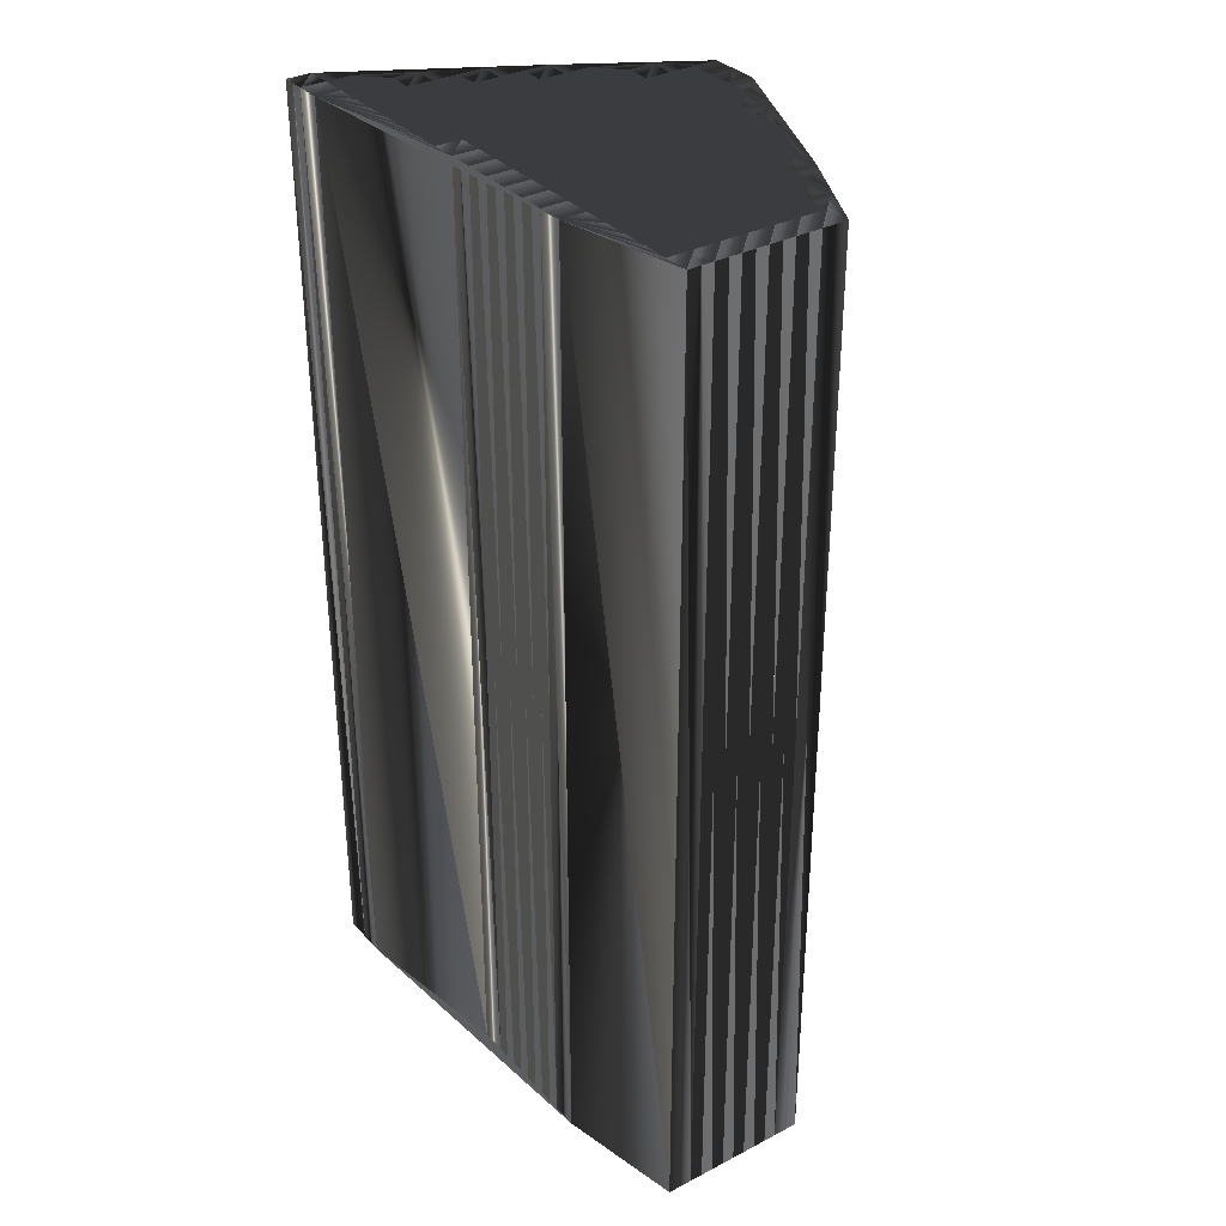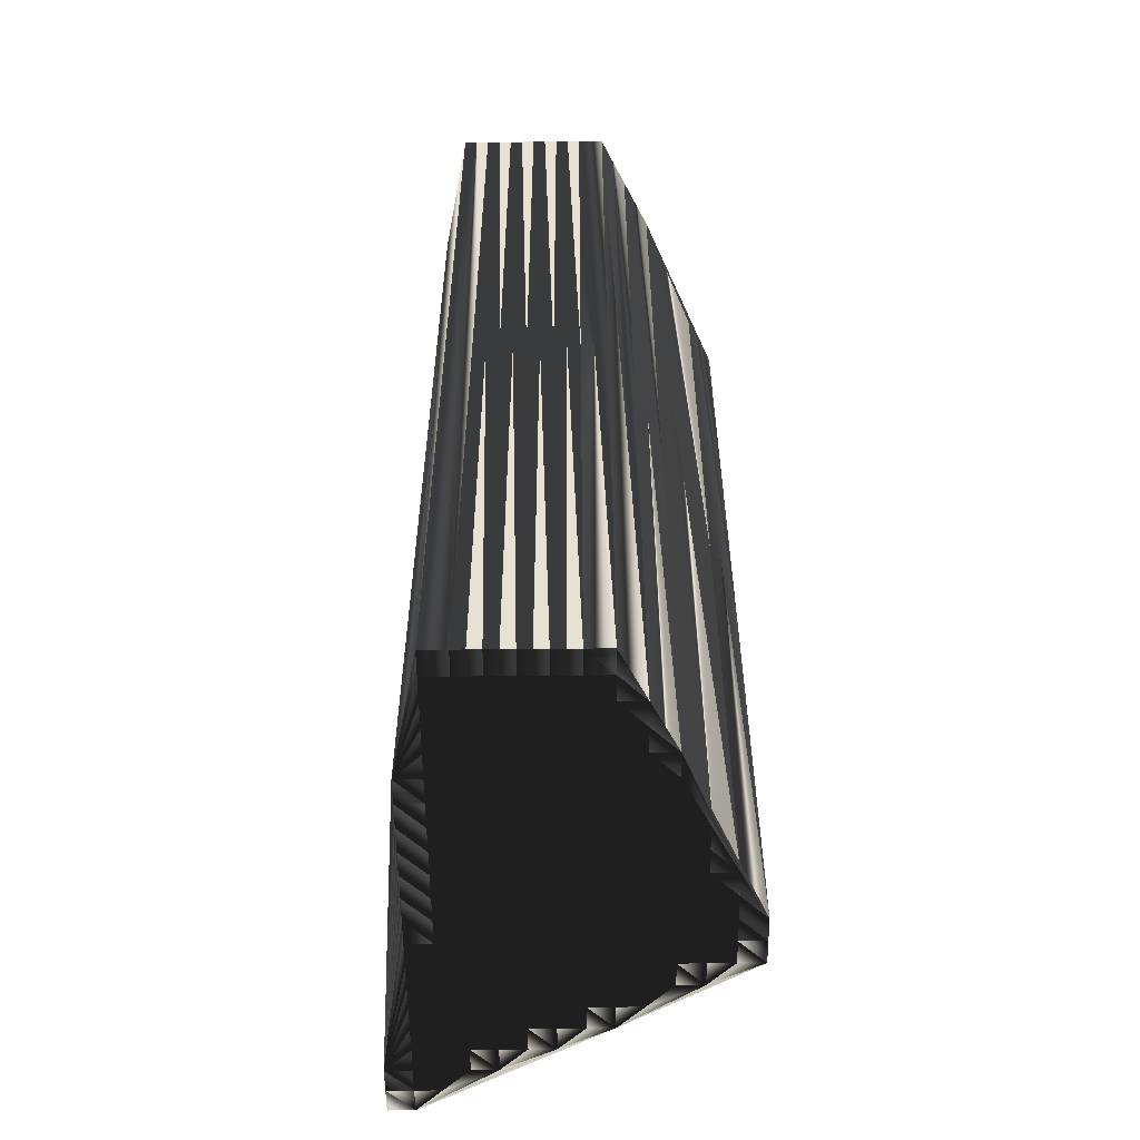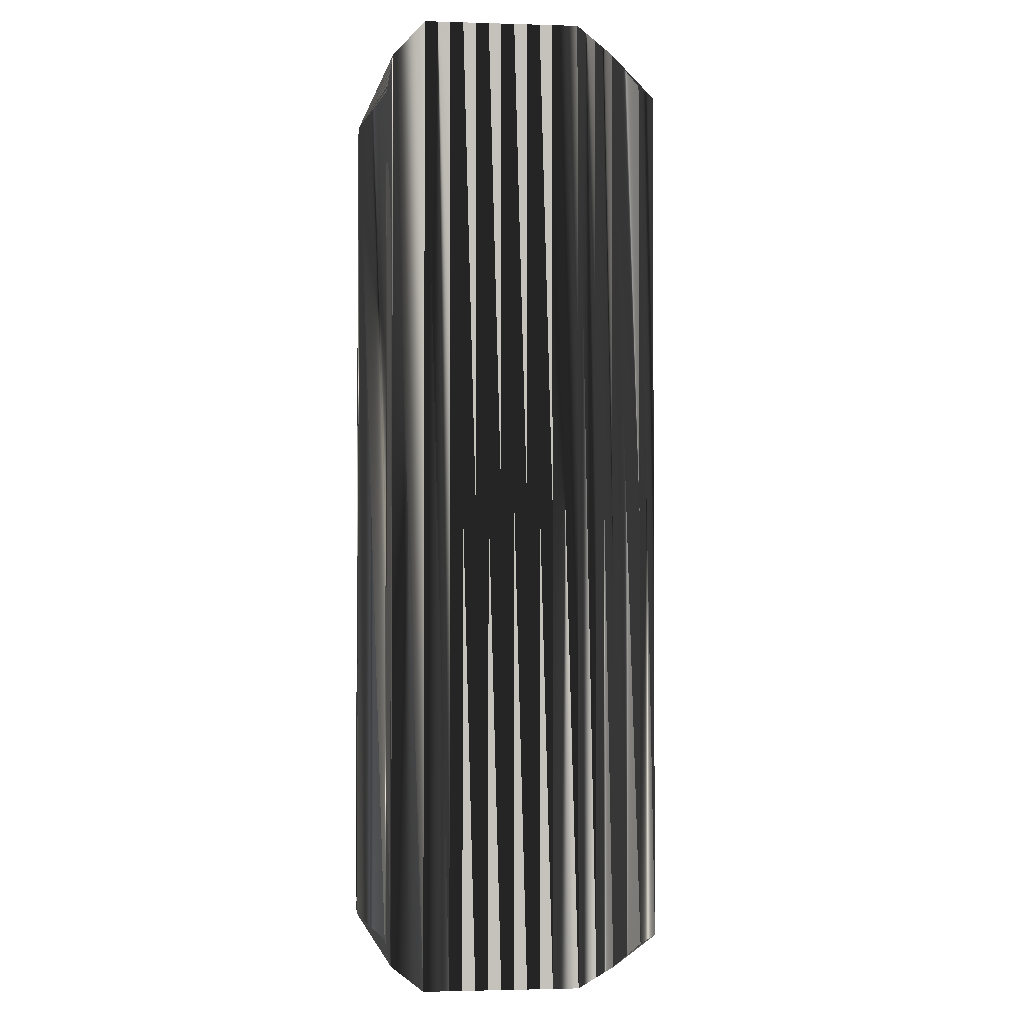
<metadata>
{"format":"obj","ext":"obj","renderer":"f3d","projection":"perspective","resolution":1024,"background":"white","views":[{"elev":33.3,"azim":-125.3,"up":"+Z"},{"elev":-55.6,"azim":-89.4,"up":"+Z"},{"elev":-2.1,"azim":-96.2,"up":"+Z"}]}
</metadata>
<code>
v 2.872 153.5 0
v 2.872 154.3 0
v 2.872 155.1 0
v 2.872 155.9 0
v 2.872 156.7 0
v 2.872 157.5 0
v 2.872 158.3 0
v 3.672 153.5 0
v 3.672 154.3 0
v 3.672 155.1 0
v 3.672 155.9 0
v 3.672 156.7 0
v 3.672 157.5 0
v 3.672 158.3 0
v 4.472 152.7 0
v 4.472 153.5 0
v 4.472 154.3 0
v 4.472 155.1 0
v 4.472 155.9 0
v 4.472 156.7 0
v 4.472 157.5 0
v 4.472 158.3 0
v 5.272 152.7 0
v 5.272 153.5 0
v 5.272 154.3 0
v 5.272 155.1 0
v 5.272 155.9 0
v 5.272 156.7 0
v 5.272 157.5 0
v 5.272 158.3 0
v 6.072 151.9 0
v 6.072 152.7 0
v 6.072 153.5 0
v 6.072 154.3 0
v 6.072 155.1 0
v 6.072 155.9 0
v 6.072 156.7 0
v 6.072 157.5 0
v 6.072 158.3 0
v 6.872 151.9 0
v 6.872 152.7 0
v 6.872 153.5 0
v 6.872 154.3 0
v 6.872 155.1 0
v 6.872 155.9 0
v 6.872 156.7 0
v 6.872 157.5 0
v 6.872 158.3 0
v 6.872 159.1 0
v 7.672 151.9 0
v 7.672 152.7 0
v 7.672 153.5 0
v 7.672 154.3 0
v 7.672 155.1 0
v 7.672 155.9 0
v 7.672 156.7 0
v 7.672 157.5 0
v 7.672 158.3 0
v 7.672 159.1 0
v 8.472 151.1 0
v 8.472 151.9 0
v 8.472 152.7 0
v 8.472 153.5 0
v 8.472 154.3 0
v 8.472 155.1 0
v 8.472 155.9 0
v 8.472 156.7 0
v 8.472 157.5 0
v 8.472 158.3 0
v 8.472 159.1 0
v 9.272 151.1 0
v 9.272 151.9 0
v 9.272 152.7 0
v 9.272 153.5 0
v 9.272 154.3 0
v 9.272 155.1 0
v 9.272 155.9 0
v 9.272 156.7 0
v 9.272 157.5 0
v 9.272 158.3 0
v 9.272 159.1 0
v 10.07 150.3 0
v 10.07 151.1 0
v 10.07 151.9 0
v 10.07 152.7 0
v 10.07 153.5 0
v 10.07 154.3 0
v 10.07 155.1 0
v 10.07 155.9 0
v 10.07 156.7 0
v 10.07 157.5 0
v 10.07 158.3 0
v 10.07 159.1 0
v 10.87 150.3 0
v 10.87 151.1 0
v 10.87 151.9 0
v 10.87 152.7 0
v 10.87 153.5 0
v 10.87 154.3 0
v 10.87 155.1 0
v 10.87 155.9 0
v 10.87 156.7 0
v 10.87 157.5 0
v 10.87 158.3 0
v 10.87 159.1 0
v 11.67 149.5 0
v 11.67 150.3 0
v 11.67 151.1 0
v 11.67 151.9 0
v 11.67 152.7 0
v 11.67 153.5 0
v 11.67 154.3 0
v 11.67 155.1 0
v 11.67 155.9 0
v 11.67 156.7 0
v 11.67 157.5 0
v 11.67 158.3 0
v 11.67 159.1 0
v 12.47 149.5 0
v 12.47 150.3 0
v 12.47 151.1 0
v 12.47 151.9 0
v 12.47 152.7 0
v 12.47 153.5 0
v 12.47 154.3 0
v 12.47 155.1 0
v 12.47 155.9 0
v 12.47 156.7 0
v 12.47 157.5 0
v 12.47 158.3 0
v 12.47 159.1 0
v 13.27 149.5 0
v 13.27 150.3 0
v 13.27 151.1 0
v 13.27 151.9 0
v 13.27 152.7 0
v 13.27 153.5 0
v 13.27 154.3 0
v 13.27 155.1 0
v 13.27 155.9 0
v 13.27 156.7 0
v 13.27 157.5 0
v 13.27 158.3 0
v 13.27 159.1 0
v 14.07 151.1 0
v 14.07 151.9 0
v 14.07 152.7 0
v 14.07 153.5 0
v 14.07 154.3 0
v 14.07 155.1 0
v 14.07 155.9 0
v 14.07 156.7 0
v 14.07 157.5 0
v 14.07 158.3 0
v 14.07 159.1 0
v 14.87 152.7 0
v 14.87 153.5 0
v 14.87 154.3 0
v 14.87 155.1 0
v 14.87 155.9 0
v 14.87 156.7 0
v 14.87 157.5 0
v 14.87 158.3 0
v 14.87 159.1 0
v 15.67 153.5 0
v 15.67 154.3 0
v 15.67 155.1 0
v 15.67 155.9 0
v 15.67 156.7 0
v 15.67 157.5 0
v 15.67 158.3 0
v 15.67 159.1 0
v 16.47 155.1 0
v 16.47 155.9 0
v 16.47 156.7 0
v 16.47 157.5 0
v 16.47 158.3 0
v 16.47 159.1 0
v 17.27 156.7 0
v 17.27 157.5 0
v 17.27 158.3 0
v 17.27 159.1 0
v 17.27 159.9 0
v 18.07 158.3 0
v 18.07 159.1 0
v 18.07 159.9 0
v 18.87 159.1 0
v 18.87 159.9 0
v 2.872 153.5 30
v 2.872 154.3 30
v 2.872 155.1 30
v 2.872 155.9 30
v 2.872 156.7 30
v 2.872 157.5 30
v 2.872 158.3 30
v 3.672 153.5 30
v 3.672 154.3 30
v 3.672 155.1 30
v 3.672 155.9 30
v 3.672 156.7 30
v 3.672 157.5 30
v 3.672 158.3 30
v 4.472 152.7 30
v 4.472 153.5 30
v 4.472 154.3 30
v 4.472 155.1 30
v 4.472 155.9 30
v 4.472 156.7 30
v 4.472 157.5 30
v 4.472 158.3 30
v 5.272 152.7 30
v 5.272 153.5 30
v 5.272 154.3 30
v 5.272 155.1 30
v 5.272 155.9 30
v 5.272 156.7 30
v 5.272 157.5 30
v 5.272 158.3 30
v 6.072 151.9 30
v 6.072 152.7 30
v 6.072 153.5 30
v 6.072 154.3 30
v 6.072 155.1 30
v 6.072 155.9 30
v 6.072 156.7 30
v 6.072 157.5 30
v 6.072 158.3 30
v 6.872 151.9 30
v 6.872 152.7 30
v 6.872 153.5 30
v 6.872 154.3 30
v 6.872 155.1 30
v 6.872 155.9 30
v 6.872 156.7 30
v 6.872 157.5 30
v 6.872 158.3 30
v 6.872 159.1 30
v 7.672 151.9 30
v 7.672 152.7 30
v 7.672 153.5 30
v 7.672 154.3 30
v 7.672 155.1 30
v 7.672 155.9 30
v 7.672 156.7 30
v 7.672 157.5 30
v 7.672 158.3 30
v 7.672 159.1 30
v 8.472 151.1 30
v 8.472 151.9 30
v 8.472 152.7 30
v 8.472 153.5 30
v 8.472 154.3 30
v 8.472 155.1 30
v 8.472 155.9 30
v 8.472 156.7 30
v 8.472 157.5 30
v 8.472 158.3 30
v 8.472 159.1 30
v 9.272 151.1 30
v 9.272 151.9 30
v 9.272 152.7 30
v 9.272 153.5 30
v 9.272 154.3 30
v 9.272 155.1 30
v 9.272 155.9 30
v 9.272 156.7 30
v 9.272 157.5 30
v 9.272 158.3 30
v 9.272 159.1 30
v 10.07 150.3 30
v 10.07 151.1 30
v 10.07 151.9 30
v 10.07 152.7 30
v 10.07 153.5 30
v 10.07 154.3 30
v 10.07 155.1 30
v 10.07 155.9 30
v 10.07 156.7 30
v 10.07 157.5 30
v 10.07 158.3 30
v 10.07 159.1 30
v 10.87 150.3 30
v 10.87 151.1 30
v 10.87 151.9 30
v 10.87 152.7 30
v 10.87 153.5 30
v 10.87 154.3 30
v 10.87 155.1 30
v 10.87 155.9 30
v 10.87 156.7 30
v 10.87 157.5 30
v 10.87 158.3 30
v 10.87 159.1 30
v 11.67 149.5 30
v 11.67 150.3 30
v 11.67 151.1 30
v 11.67 151.9 30
v 11.67 152.7 30
v 11.67 153.5 30
v 11.67 154.3 30
v 11.67 155.1 30
v 11.67 155.9 30
v 11.67 156.7 30
v 11.67 157.5 30
v 11.67 158.3 30
v 11.67 159.1 30
v 12.47 149.5 30
v 12.47 150.3 30
v 12.47 151.1 30
v 12.47 151.9 30
v 12.47 152.7 30
v 12.47 153.5 30
v 12.47 154.3 30
v 12.47 155.1 30
v 12.47 155.9 30
v 12.47 156.7 30
v 12.47 157.5 30
v 12.47 158.3 30
v 12.47 159.1 30
v 13.27 149.5 30
v 13.27 150.3 30
v 13.27 151.1 30
v 13.27 151.9 30
v 13.27 152.7 30
v 13.27 153.5 30
v 13.27 154.3 30
v 13.27 155.1 30
v 13.27 155.9 30
v 13.27 156.7 30
v 13.27 157.5 30
v 13.27 158.3 30
v 13.27 159.1 30
v 14.07 151.1 30
v 14.07 151.9 30
v 14.07 152.7 30
v 14.07 153.5 30
v 14.07 154.3 30
v 14.07 155.1 30
v 14.07 155.9 30
v 14.07 156.7 30
v 14.07 157.5 30
v 14.07 158.3 30
v 14.07 159.1 30
v 14.87 152.7 30
v 14.87 153.5 30
v 14.87 154.3 30
v 14.87 155.1 30
v 14.87 155.9 30
v 14.87 156.7 30
v 14.87 157.5 30
v 14.87 158.3 30
v 14.87 159.1 30
v 15.67 153.5 30
v 15.67 154.3 30
v 15.67 155.1 30
v 15.67 155.9 30
v 15.67 156.7 30
v 15.67 157.5 30
v 15.67 158.3 30
v 15.67 159.1 30
v 16.47 155.1 30
v 16.47 155.9 30
v 16.47 156.7 30
v 16.47 157.5 30
v 16.47 158.3 30
v 16.47 159.1 30
v 17.27 156.7 30
v 17.27 157.5 30
v 17.27 158.3 30
v 17.27 159.1 30
v 17.27 159.9 30
v 18.07 158.3 30
v 18.07 159.1 30
v 18.07 159.9 30
v 18.87 159.1 30
v 18.87 159.9 30
f 29 21 28
f 36 28 27
f 39 49 30
f 23 16 15
f 18 19 11
f 13 7 6
f 45 37 36
f 17 24 25
f 38 29 37
f 49 22 30
f 55 46 45
f 11 10 18
f 70 69 80
f 126 114 113
f 41 33 32
f 108 107 120
f 53 54 44
f 150 140 139
f 125 124 137
f 86 75 74
f 32 33 24
f 96 84 95
f 31 106 82
f 87 76 75
f 95 94 107
f 122 135 123
f 62 52 51
f 126 125 138
f 86 87 75
f 95 84 83
f 3 10 4
f 8 1 15
f 73 74 63
f 50 51 41
f 63 74 64
f 40 50 41
f 66 56 55
f 52 43 42
f 67 56 66
f 75 65 64
f 14 22 49
f 21 14 13
f 8 2 1
f 90 79 78
f 131 183 118
f 81 92 93
f 91 103 92
f 89 100 101
f 75 76 65
f 91 80 79
f 77 67 66
f 101 102 90
f 87 88 76
f 115 102 114
f 114 101 113
f 128 129 116
f 139 127 126
f 102 103 91
f 183 105 118
f 151 141 140
f 138 149 139
f 153 161 162
f 124 125 112
f 180 179 184
f 154 163 155
f 162 161 169
f 130 142 143
f 170 162 169
f 161 153 152
f 184 182 181
f 162 170 163
f 148 156 157
f 181 180 184
f 150 139 149
f 158 157 165
f 139 140 127
f 87 98 99
f 151 152 141
f 126 127 114
f 96 85 84
f 137 136 147
f 122 110 109
f 94 95 83
f 134 121 133
f 157 158 149
f 113 125 126
f 177 180 181
f 32 40 41
f 31 82 60
f 72 62 61
f 15 31 23
f 42 33 41
f 23 31 32
f 32 31 40
f 52 53 43
f 27 26 35
f 63 64 53
f 51 42 41
f 40 60 50
f 63 62 73
f 50 61 51
f 51 52 42
f 40 31 60
f 62 72 73
f 60 82 71
f 83 82 94
f 84 72 83
f 83 71 82
f 97 86 85
f 84 73 72
f 73 85 74
f 74 75 64
f 86 74 85
f 85 73 84
f 50 60 61
f 61 60 71
f 63 52 62
f 62 51 61
f 61 71 72
f 72 71 83
f 42 43 34
f 18 25 26
f 43 44 35
f 44 54 45
f 52 63 53
f 54 64 65
f 100 99 112
f 77 89 78
f 66 55 65
f 65 55 54
f 88 77 76
f 76 66 65
f 33 42 34
f 19 26 27
f 34 43 35
f 35 36 27
f 53 64 54
f 35 44 36
f 16 23 24
f 34 25 33
f 18 17 25
f 26 34 35
f 17 16 24
f 24 23 32
f 24 33 25
f 25 34 26
f 8 9 2
f 17 9 16
f 16 8 15
f 9 3 2
f 9 10 3
f 8 16 9
f 10 17 18
f 11 5 4
f 19 27 20
f 11 12 5
f 9 17 10
f 10 11 4
f 54 55 45
f 46 55 56
f 21 13 20
f 19 12 11
f 37 29 28
f 37 28 36
f 12 6 5
f 18 26 19
f 19 20 12
f 12 13 6
f 12 20 13
f 13 14 7
f 14 21 22
f 38 47 39
f 22 21 29
f 92 81 80
f 30 38 39
f 78 79 68
f 7 14 49
f 183 59 70
f 21 20 28
f 28 20 27
f 38 30 29
f 29 30 22
f 56 57 47
f 46 38 37
f 49 39 48
f 48 39 47
f 49 48 58
f 57 48 47
f 70 81 183
f 59 49 58
f 81 93 183
f 69 59 58
f 93 105 183
f 81 70 80
f 93 92 104
f 144 183 131
f 70 59 69
f 78 68 67
f 80 69 79
f 79 69 68
f 92 80 91
f 101 90 89
f 67 68 57
f 56 47 46
f 69 58 68
f 68 58 57
f 47 38 46
f 46 37 45
f 56 67 57
f 57 58 48
f 43 53 44
f 44 45 36
f 78 67 77
f 77 66 76
f 87 86 98
f 88 100 89
f 77 88 89
f 102 101 114
f 91 79 90
f 90 78 89
f 115 128 116
f 102 91 90
f 141 129 128
f 127 115 114
f 153 143 142
f 141 128 140
f 151 160 152
f 152 153 142
f 129 130 117
f 115 116 103
f 129 141 142
f 142 141 152
f 102 115 103
f 103 104 92
f 129 117 116
f 116 117 104
f 103 116 104
f 104 105 93
f 130 143 131
f 117 105 104
f 105 117 118
f 155 183 144
f 118 117 130
f 164 183 155
f 131 143 144
f 172 183 164
f 144 143 154
f 162 154 153
f 129 142 130
f 130 131 118
f 155 144 154
f 154 143 153
f 164 155 163
f 163 154 162
f 176 177 171
f 171 164 163
f 178 183 172
f 177 172 171
f 178 182 183
f 172 164 171
f 185 183 182
f 182 178 181
f 187 185 184
f 187 186 185
f 183 49 59
f 186 183 185
f 185 182 184
f 187 188 186
f 176 175 179
f 172 177 178
f 179 175 174
f 180 176 179
f 176 171 170
f 170 171 163
f 176 180 177
f 177 181 178
f 168 160 167
f 170 169 175
f 167 160 159
f 173 166 165
f 169 168 174
f 174 168 173
f 176 170 175
f 175 169 174
f 174 173 179
f 179 187 184
f 159 160 151
f 166 158 165
f 169 161 168
f 168 167 173
f 173 167 166
f 166 167 159
f 165 187 173
f 173 187 179
f 148 157 149
f 138 139 126
f 138 148 149
f 140 150 151
f 149 158 150
f 159 158 166
f 151 150 159
f 159 150 158
f 168 161 160
f 160 161 152
f 113 112 125
f 120 121 108
f 140 128 127
f 127 128 115
f 88 87 99
f 100 113 101
f 113 100 112
f 112 99 111
f 86 97 98
f 98 97 110
f 100 88 99
f 99 98 111
f 124 112 111
f 108 109 96
f 123 110 122
f 125 137 138
f 96 109 97
f 137 148 138
f 148 147 156
f 111 123 124
f 122 134 135
f 123 136 124
f 97 85 96
f 96 95 108
f 123 111 110
f 110 111 98
f 82 106 94
f 95 107 108
f 107 119 120
f 94 106 107
f 107 106 119
f 108 121 109
f 109 110 97
f 120 132 133
f 121 122 109
f 119 132 120
f 121 120 133
f 156 145 165
f 122 121 134
f 157 156 165
f 134 133 145
f 135 136 123
f 148 137 147
f 145 135 134
f 156 146 145
f 165 145 132
f 135 146 136
f 136 137 124
f 156 147 146
f 145 133 132
f 147 136 146
f 146 135 145
f 209 217 216
f 216 224 215
f 237 227 218
f 204 211 203
f 207 206 199
f 195 201 194
f 225 233 224
f 212 205 213
f 217 226 225
f 210 237 218
f 234 243 233
f 198 199 206
f 257 258 268
f 302 314 301
f 221 229 220
f 295 296 308
f 242 241 232
f 328 338 327
f 312 313 325
f 263 274 262
f 221 220 212
f 272 284 283
f 294 219 270
f 264 275 263
f 282 283 295
f 323 310 311
f 240 250 239
f 313 314 326
f 275 274 263
f 272 283 271
f 198 191 192
f 189 196 203
f 262 261 251
f 239 238 229
f 262 251 252
f 238 228 229
f 244 254 243
f 231 240 230
f 244 255 254
f 253 263 252
f 210 202 237
f 202 209 201
f 190 196 189
f 267 278 266
f 371 319 306
f 280 269 281
f 291 279 280
f 288 277 289
f 264 263 253
f 268 279 267
f 255 265 254
f 290 289 278
f 276 275 264
f 290 303 302
f 289 302 301
f 317 316 304
f 315 327 314
f 291 290 279
f 293 371 306
f 329 339 328
f 337 326 327
f 349 341 350
f 313 312 300
f 367 368 372
f 351 342 343
f 349 350 357
f 330 318 331
f 350 358 357
f 341 349 340
f 370 372 369
f 358 350 351
f 344 336 345
f 368 369 372
f 327 338 337
f 345 346 353
f 328 327 315
f 286 275 287
f 340 339 329
f 315 314 302
f 273 284 272
f 324 325 335
f 298 310 297
f 283 282 271
f 309 322 321
f 346 345 337
f 313 301 314
f 368 365 369
f 228 220 229
f 270 219 248
f 250 260 249
f 219 203 211
f 221 230 229
f 219 211 220
f 219 220 228
f 241 240 231
f 214 215 223
f 252 251 241
f 230 239 229
f 248 228 238
f 250 251 261
f 249 238 239
f 240 239 230
f 219 228 248
f 260 250 261
f 270 248 259
f 270 271 282
f 260 272 271
f 259 271 270
f 274 285 273
f 261 272 260
f 273 261 262
f 263 262 252
f 262 274 273
f 261 273 272
f 248 238 249
f 248 249 259
f 240 251 250
f 239 250 249
f 259 249 260
f 259 260 271
f 231 230 222
f 213 206 214
f 232 231 223
f 242 232 233
f 251 240 241
f 252 242 253
f 287 288 300
f 277 265 266
f 243 254 253
f 243 253 242
f 265 276 264
f 254 264 253
f 230 221 222
f 214 207 215
f 231 222 223
f 224 223 215
f 252 241 242
f 232 223 224
f 211 204 212
f 213 222 221
f 205 206 213
f 222 214 223
f 204 205 212
f 211 212 220
f 221 212 213
f 222 213 214
f 197 196 190
f 197 205 204
f 196 204 203
f 191 197 190
f 198 197 191
f 204 196 197
f 205 198 206
f 193 199 192
f 215 207 208
f 200 199 193
f 205 197 198
f 199 198 192
f 243 242 233
f 243 234 244
f 201 209 208
f 200 207 199
f 217 225 216
f 216 225 224
f 194 200 193
f 214 206 207
f 208 207 200
f 201 200 194
f 208 200 201
f 202 201 195
f 209 202 210
f 235 226 227
f 209 210 217
f 269 280 268
f 226 218 227
f 267 266 256
f 202 195 237
f 247 371 258
f 208 209 216
f 208 216 215
f 218 226 217
f 218 217 210
f 245 244 235
f 226 234 225
f 227 237 236
f 227 236 235
f 236 237 246
f 236 245 235
f 269 258 371
f 237 247 246
f 281 269 371
f 247 257 246
f 293 281 371
f 258 269 268
f 280 281 292
f 371 332 319
f 247 258 257
f 256 266 255
f 257 268 267
f 257 267 256
f 268 280 279
f 278 289 277
f 256 255 245
f 235 244 234
f 246 257 256
f 246 256 245
f 226 235 234
f 225 234 233
f 255 244 245
f 246 245 236
f 241 231 232
f 233 232 224
f 255 266 265
f 254 265 264
f 274 275 286
f 288 276 277
f 276 265 277
f 289 290 302
f 267 279 278
f 266 278 277
f 316 303 304
f 279 290 278
f 317 329 316
f 303 315 302
f 331 341 330
f 316 329 328
f 348 339 340
f 341 340 330
f 318 317 305
f 304 303 291
f 329 317 330
f 329 330 340
f 303 290 291
f 292 291 280
f 305 317 304
f 305 304 292
f 304 291 292
f 293 292 281
f 331 318 319
f 293 305 292
f 305 293 306
f 371 343 332
f 305 306 318
f 371 352 343
f 331 319 332
f 371 360 352
f 331 332 342
f 342 350 341
f 330 317 318
f 319 318 306
f 332 343 342
f 331 342 341
f 343 352 351
f 342 351 350
f 365 364 359
f 352 359 351
f 371 366 360
f 360 365 359
f 370 366 371
f 352 360 359
f 371 373 370
f 366 370 369
f 373 375 372
f 374 375 373
f 237 371 247
f 371 374 373
f 370 373 372
f 376 375 374
f 363 364 367
f 365 360 366
f 363 367 362
f 364 368 367
f 359 364 358
f 359 358 351
f 368 364 365
f 369 365 366
f 348 356 355
f 357 358 363
f 348 355 347
f 354 361 353
f 356 357 362
f 356 362 361
f 358 364 363
f 357 363 362
f 361 362 367
f 375 367 372
f 348 347 339
f 346 354 353
f 349 357 356
f 355 356 361
f 355 361 354
f 355 354 347
f 375 353 361
f 375 361 367
f 345 336 337
f 327 326 314
f 336 326 337
f 338 328 339
f 346 337 338
f 346 347 354
f 338 339 347
f 338 347 346
f 349 356 348
f 349 348 340
f 300 301 313
f 309 308 296
f 316 328 315
f 316 315 303
f 275 276 287
f 301 288 289
f 288 301 300
f 287 300 299
f 285 274 286
f 285 286 298
f 276 288 287
f 286 287 299
f 300 312 299
f 297 296 284
f 298 311 310
f 325 313 326
f 297 284 285
f 336 325 326
f 335 336 344
f 311 299 312
f 322 310 323
f 324 311 312
f 273 285 284
f 283 284 296
f 299 311 298
f 299 298 286
f 294 270 282
f 295 283 296
f 307 295 308
f 294 282 295
f 294 295 307
f 309 296 297
f 298 297 285
f 320 308 321
f 310 309 297
f 320 307 308
f 308 309 321
f 333 344 353
f 309 310 322
f 344 345 353
f 321 322 333
f 324 323 311
f 325 336 335
f 323 333 322
f 334 344 333
f 333 353 320
f 334 323 324
f 325 324 312
f 335 344 334
f 321 333 320
f 324 335 334
f 323 334 333
f 1 189 15
f 15 203 189
f 15 203 31
f 31 219 203
f 31 219 82
f 82 270 219
f 82 270 106
f 106 294 270
f 106 294 119
f 119 307 294
f 119 307 132
f 132 320 307
f 132 320 145
f 145 333 320
f 145 333 165
f 165 353 333
f 165 353 173
f 173 361 353
f 173 361 179
f 179 367 361
f 179 367 187
f 187 375 367
f 187 375 188
f 188 376 375
f 188 376 186
f 186 374 376
f 186 374 183
f 183 371 374
f 183 371 118
f 118 306 371
f 118 306 105
f 105 293 306
f 105 293 93
f 93 281 293
f 93 281 81
f 81 269 281
f 81 269 70
f 70 258 269
f 70 258 59
f 59 247 258
f 59 247 49
f 49 237 247
f 49 237 7
f 7 195 237
f 7 195 6
f 6 194 195
f 6 194 5
f 5 193 194
f 5 193 4
f 4 192 193
f 4 192 3
f 3 191 192
f 3 191 2
f 2 190 191
f 2 190 1
f 1 189 190

</code>
